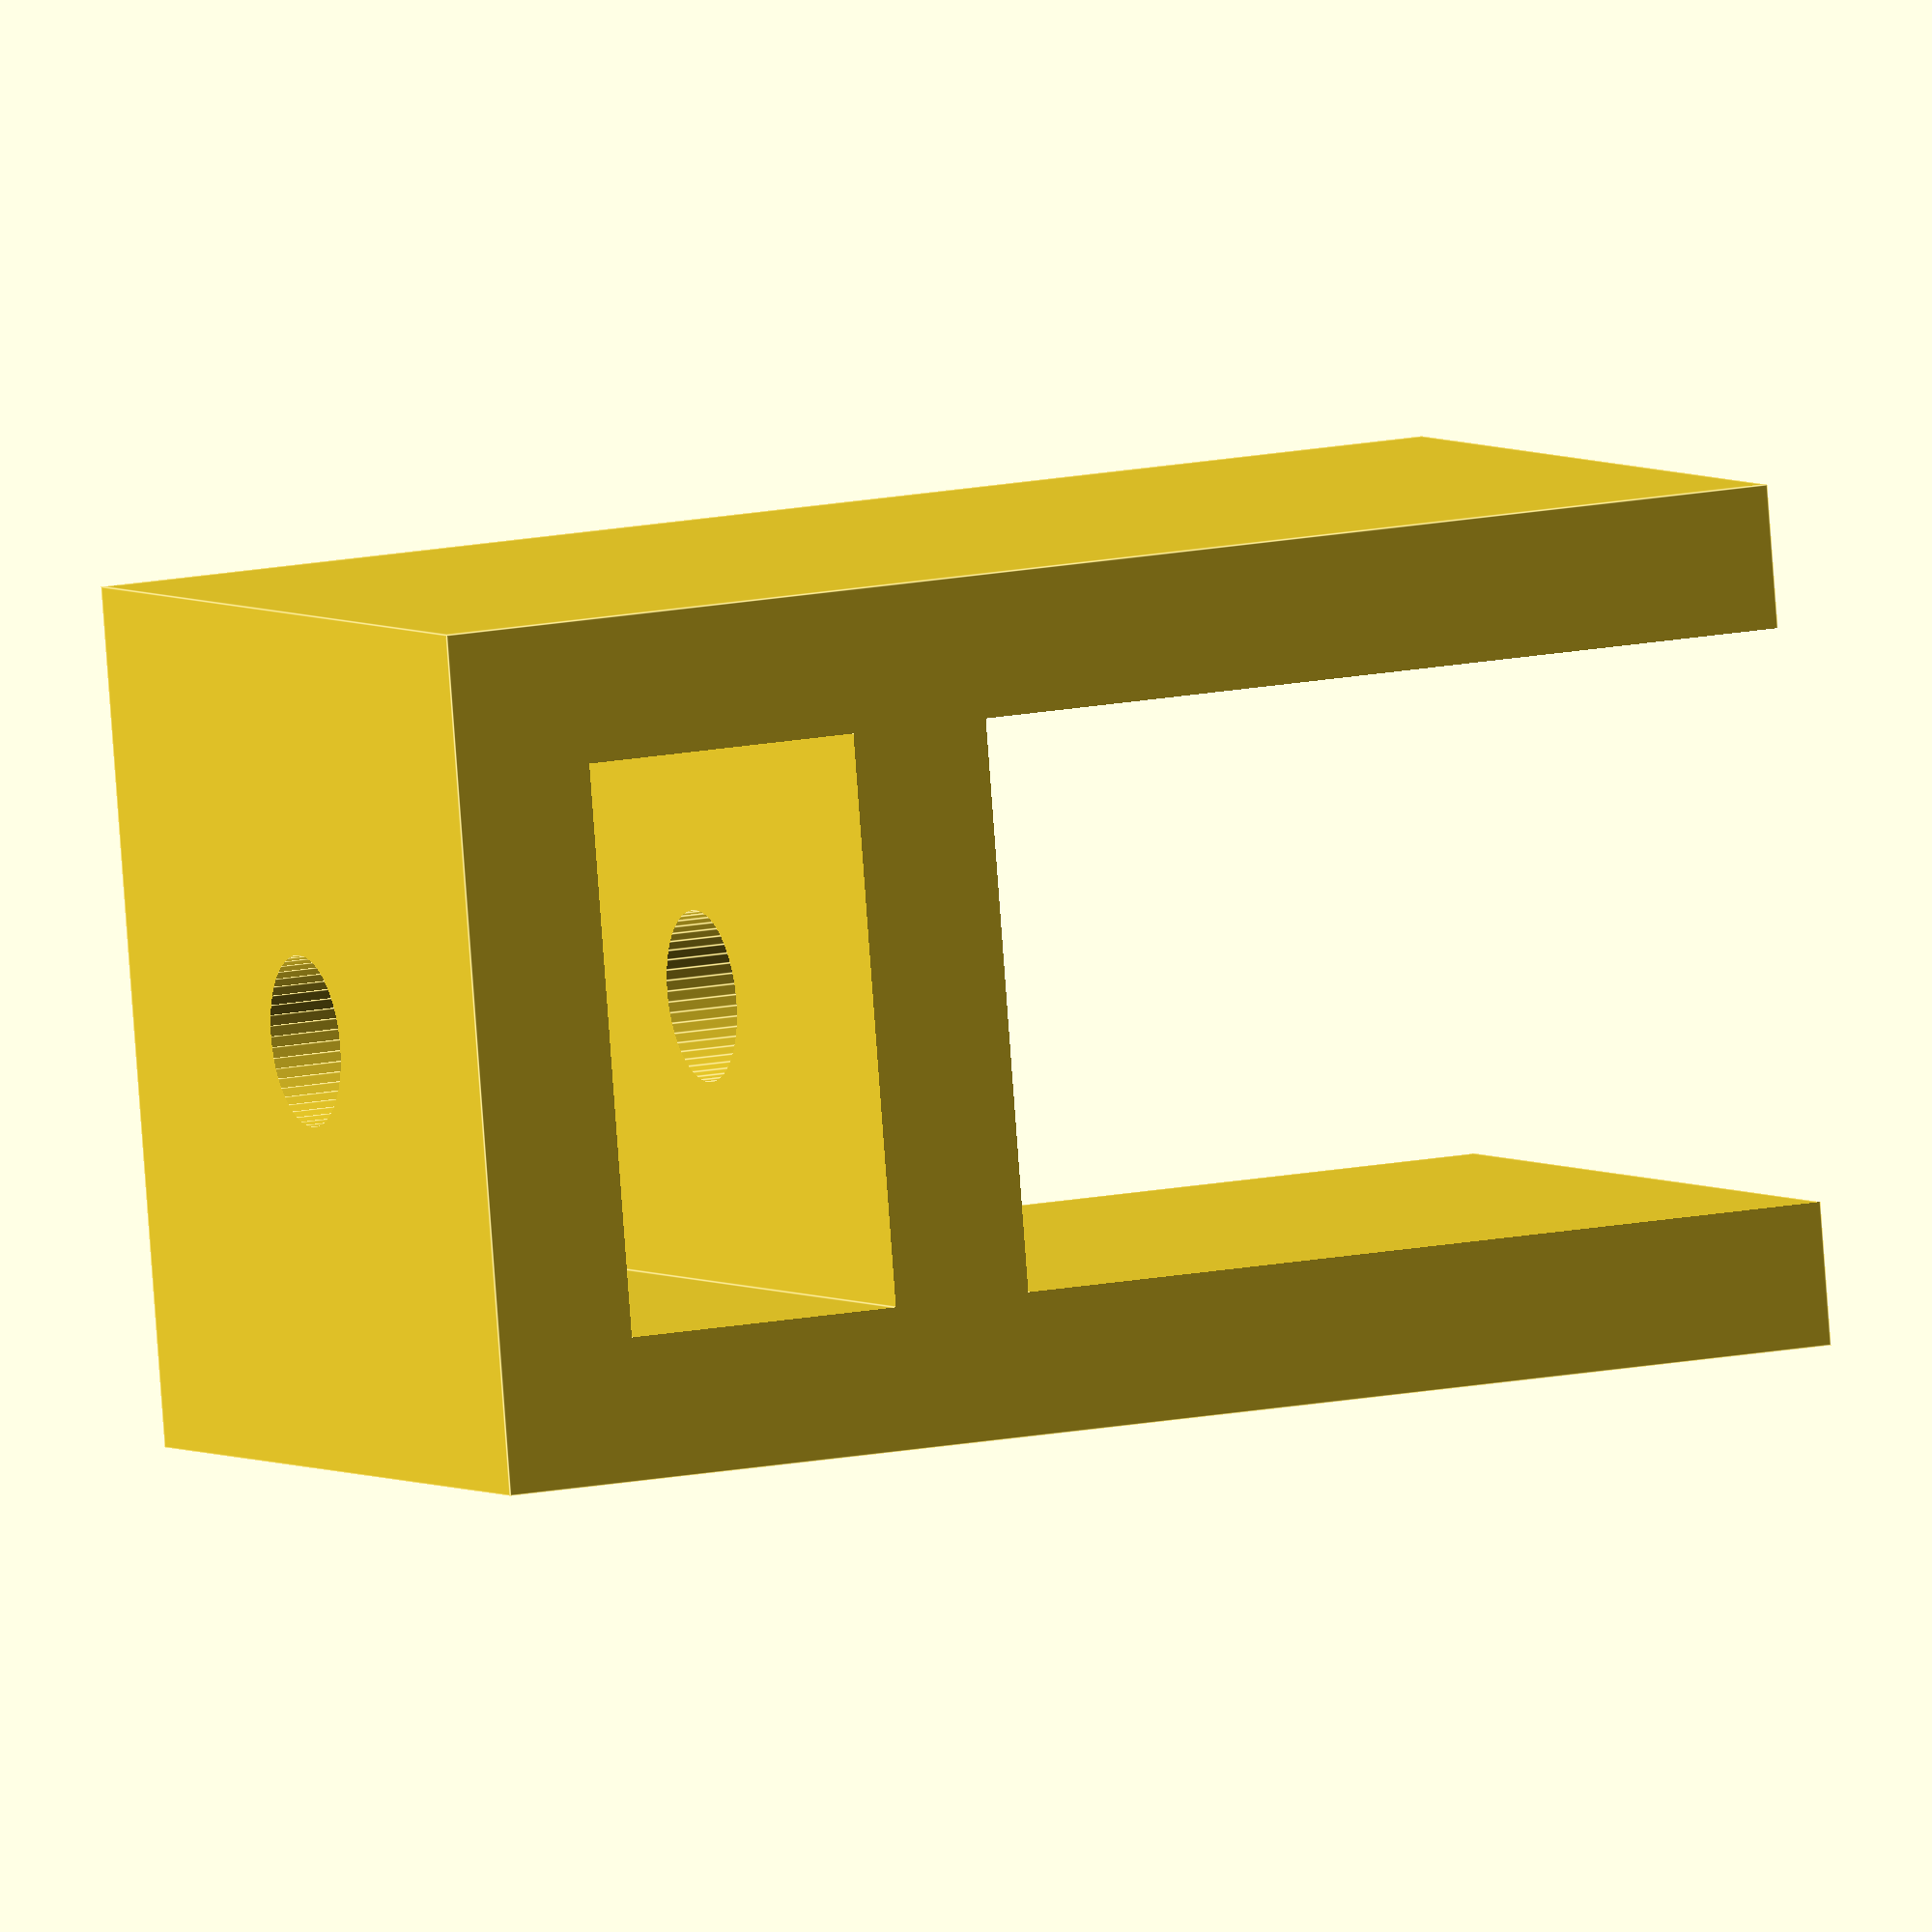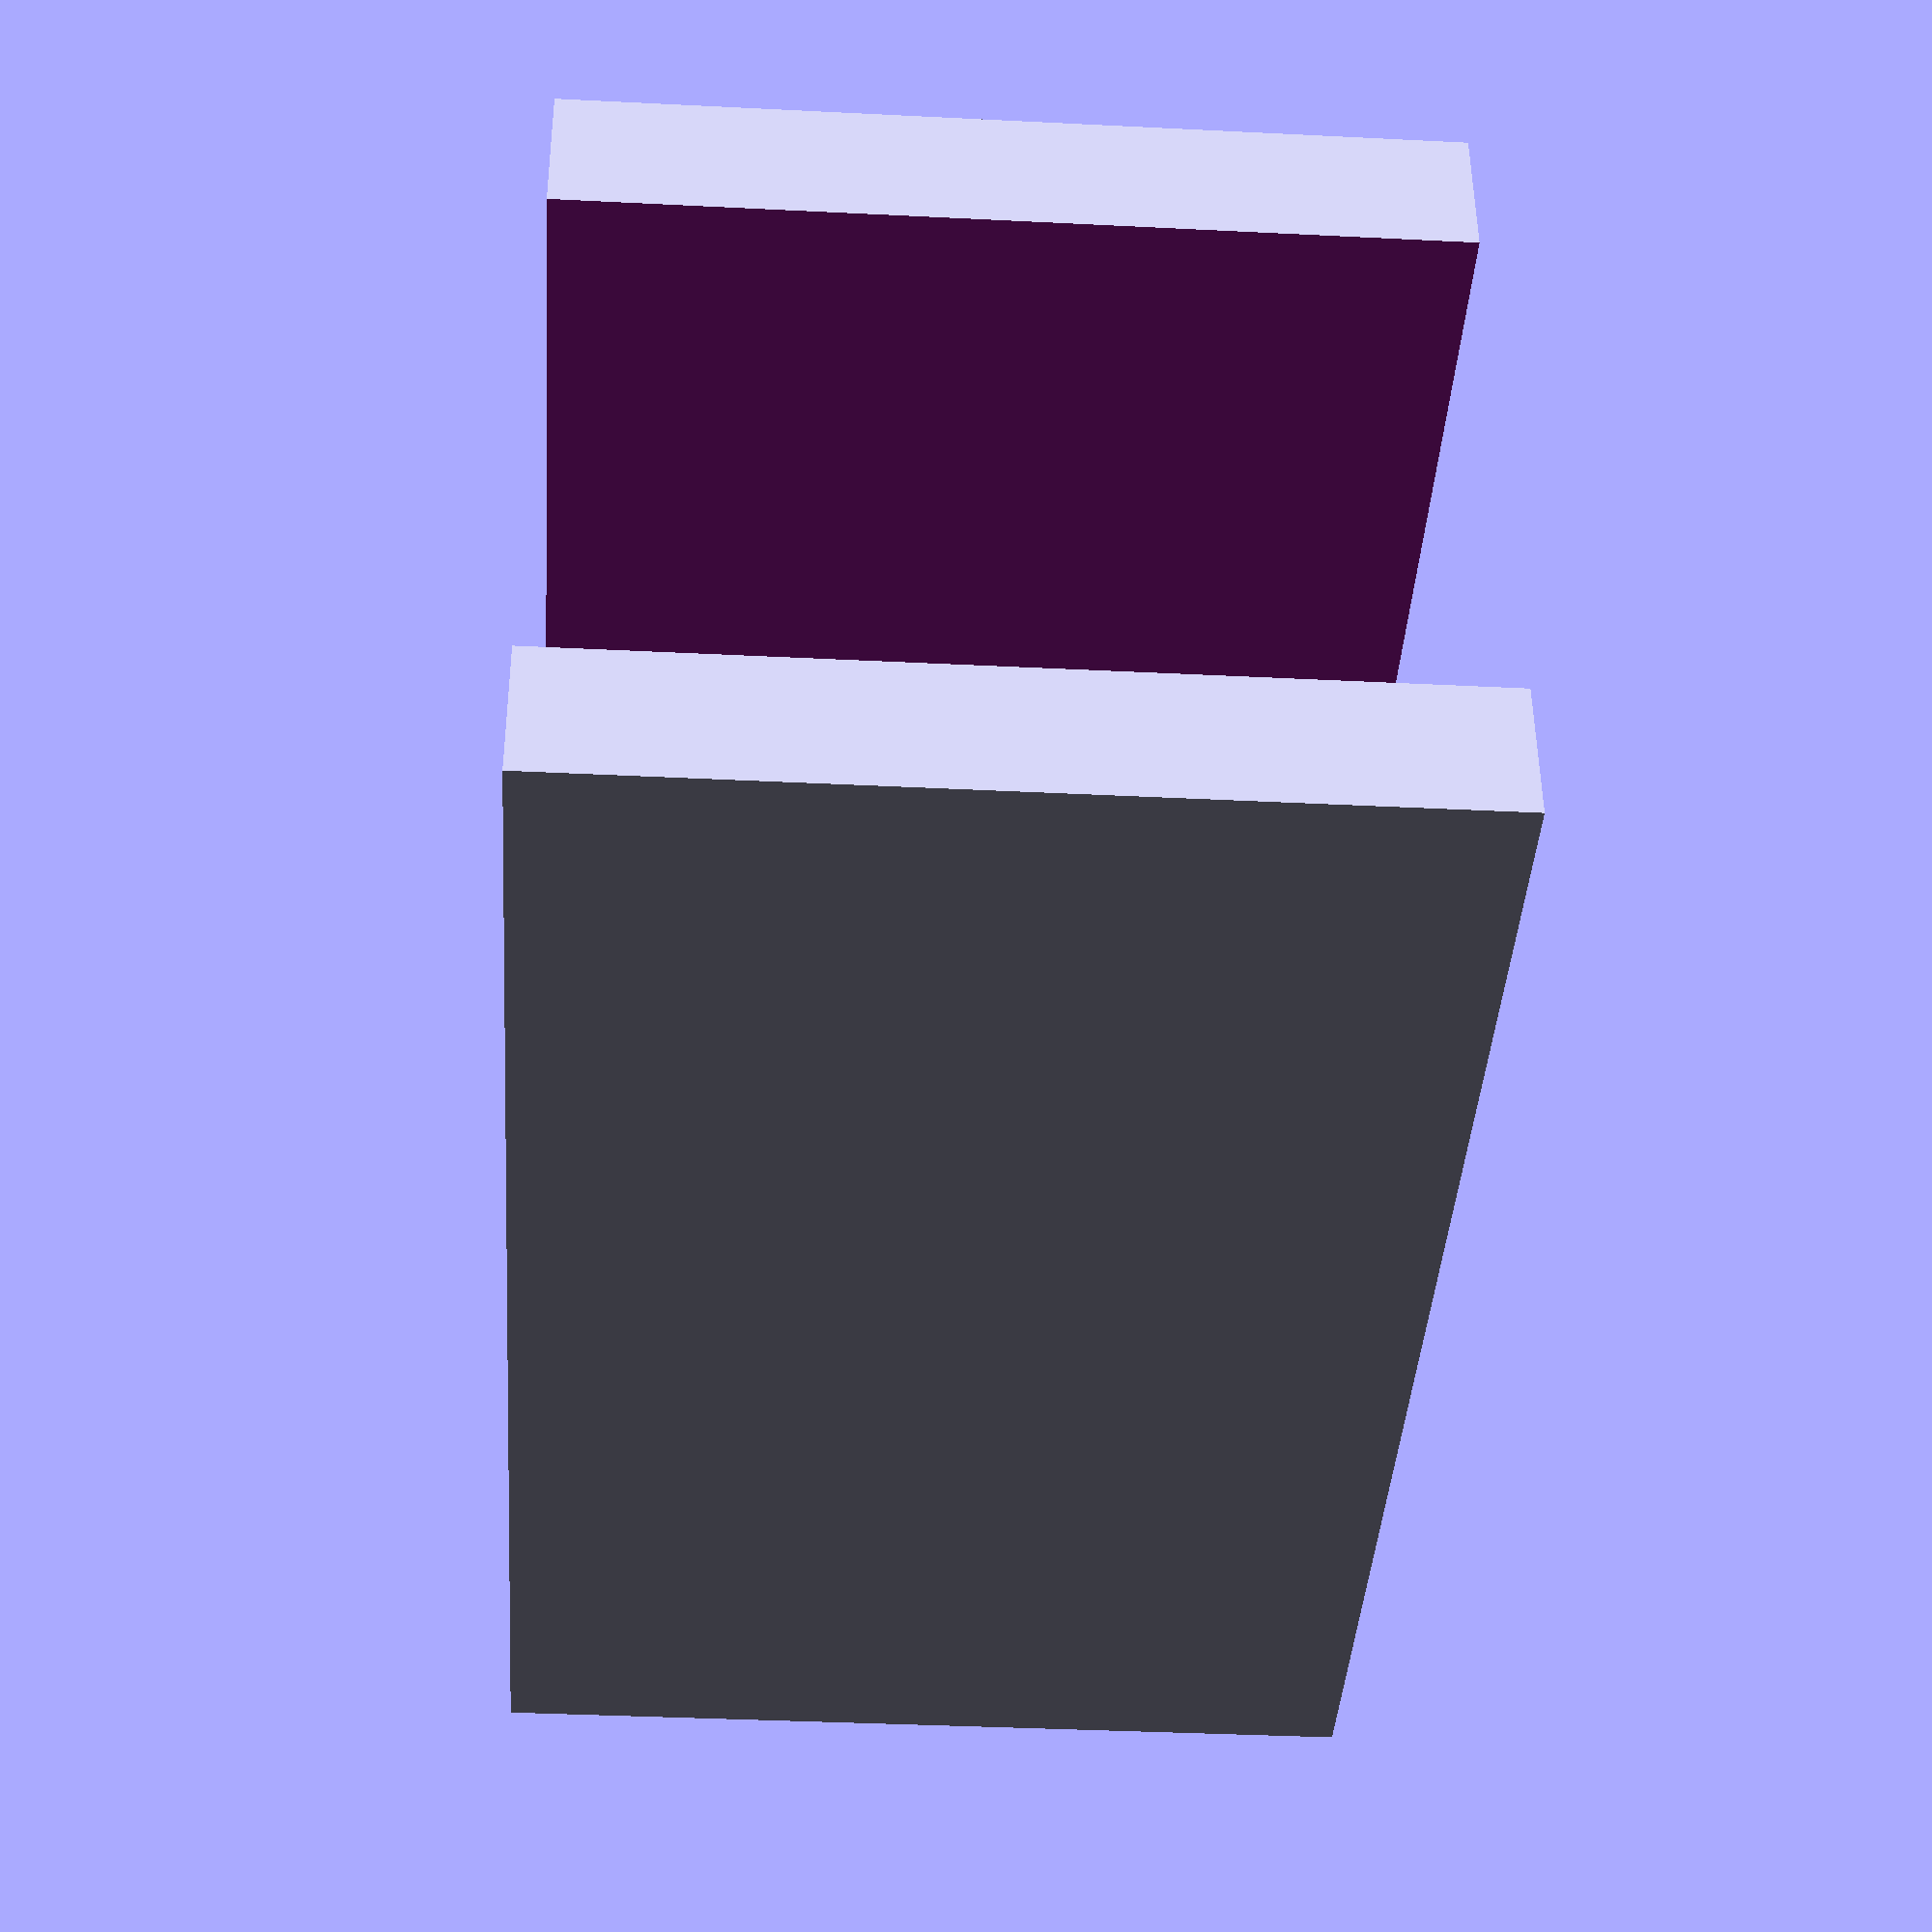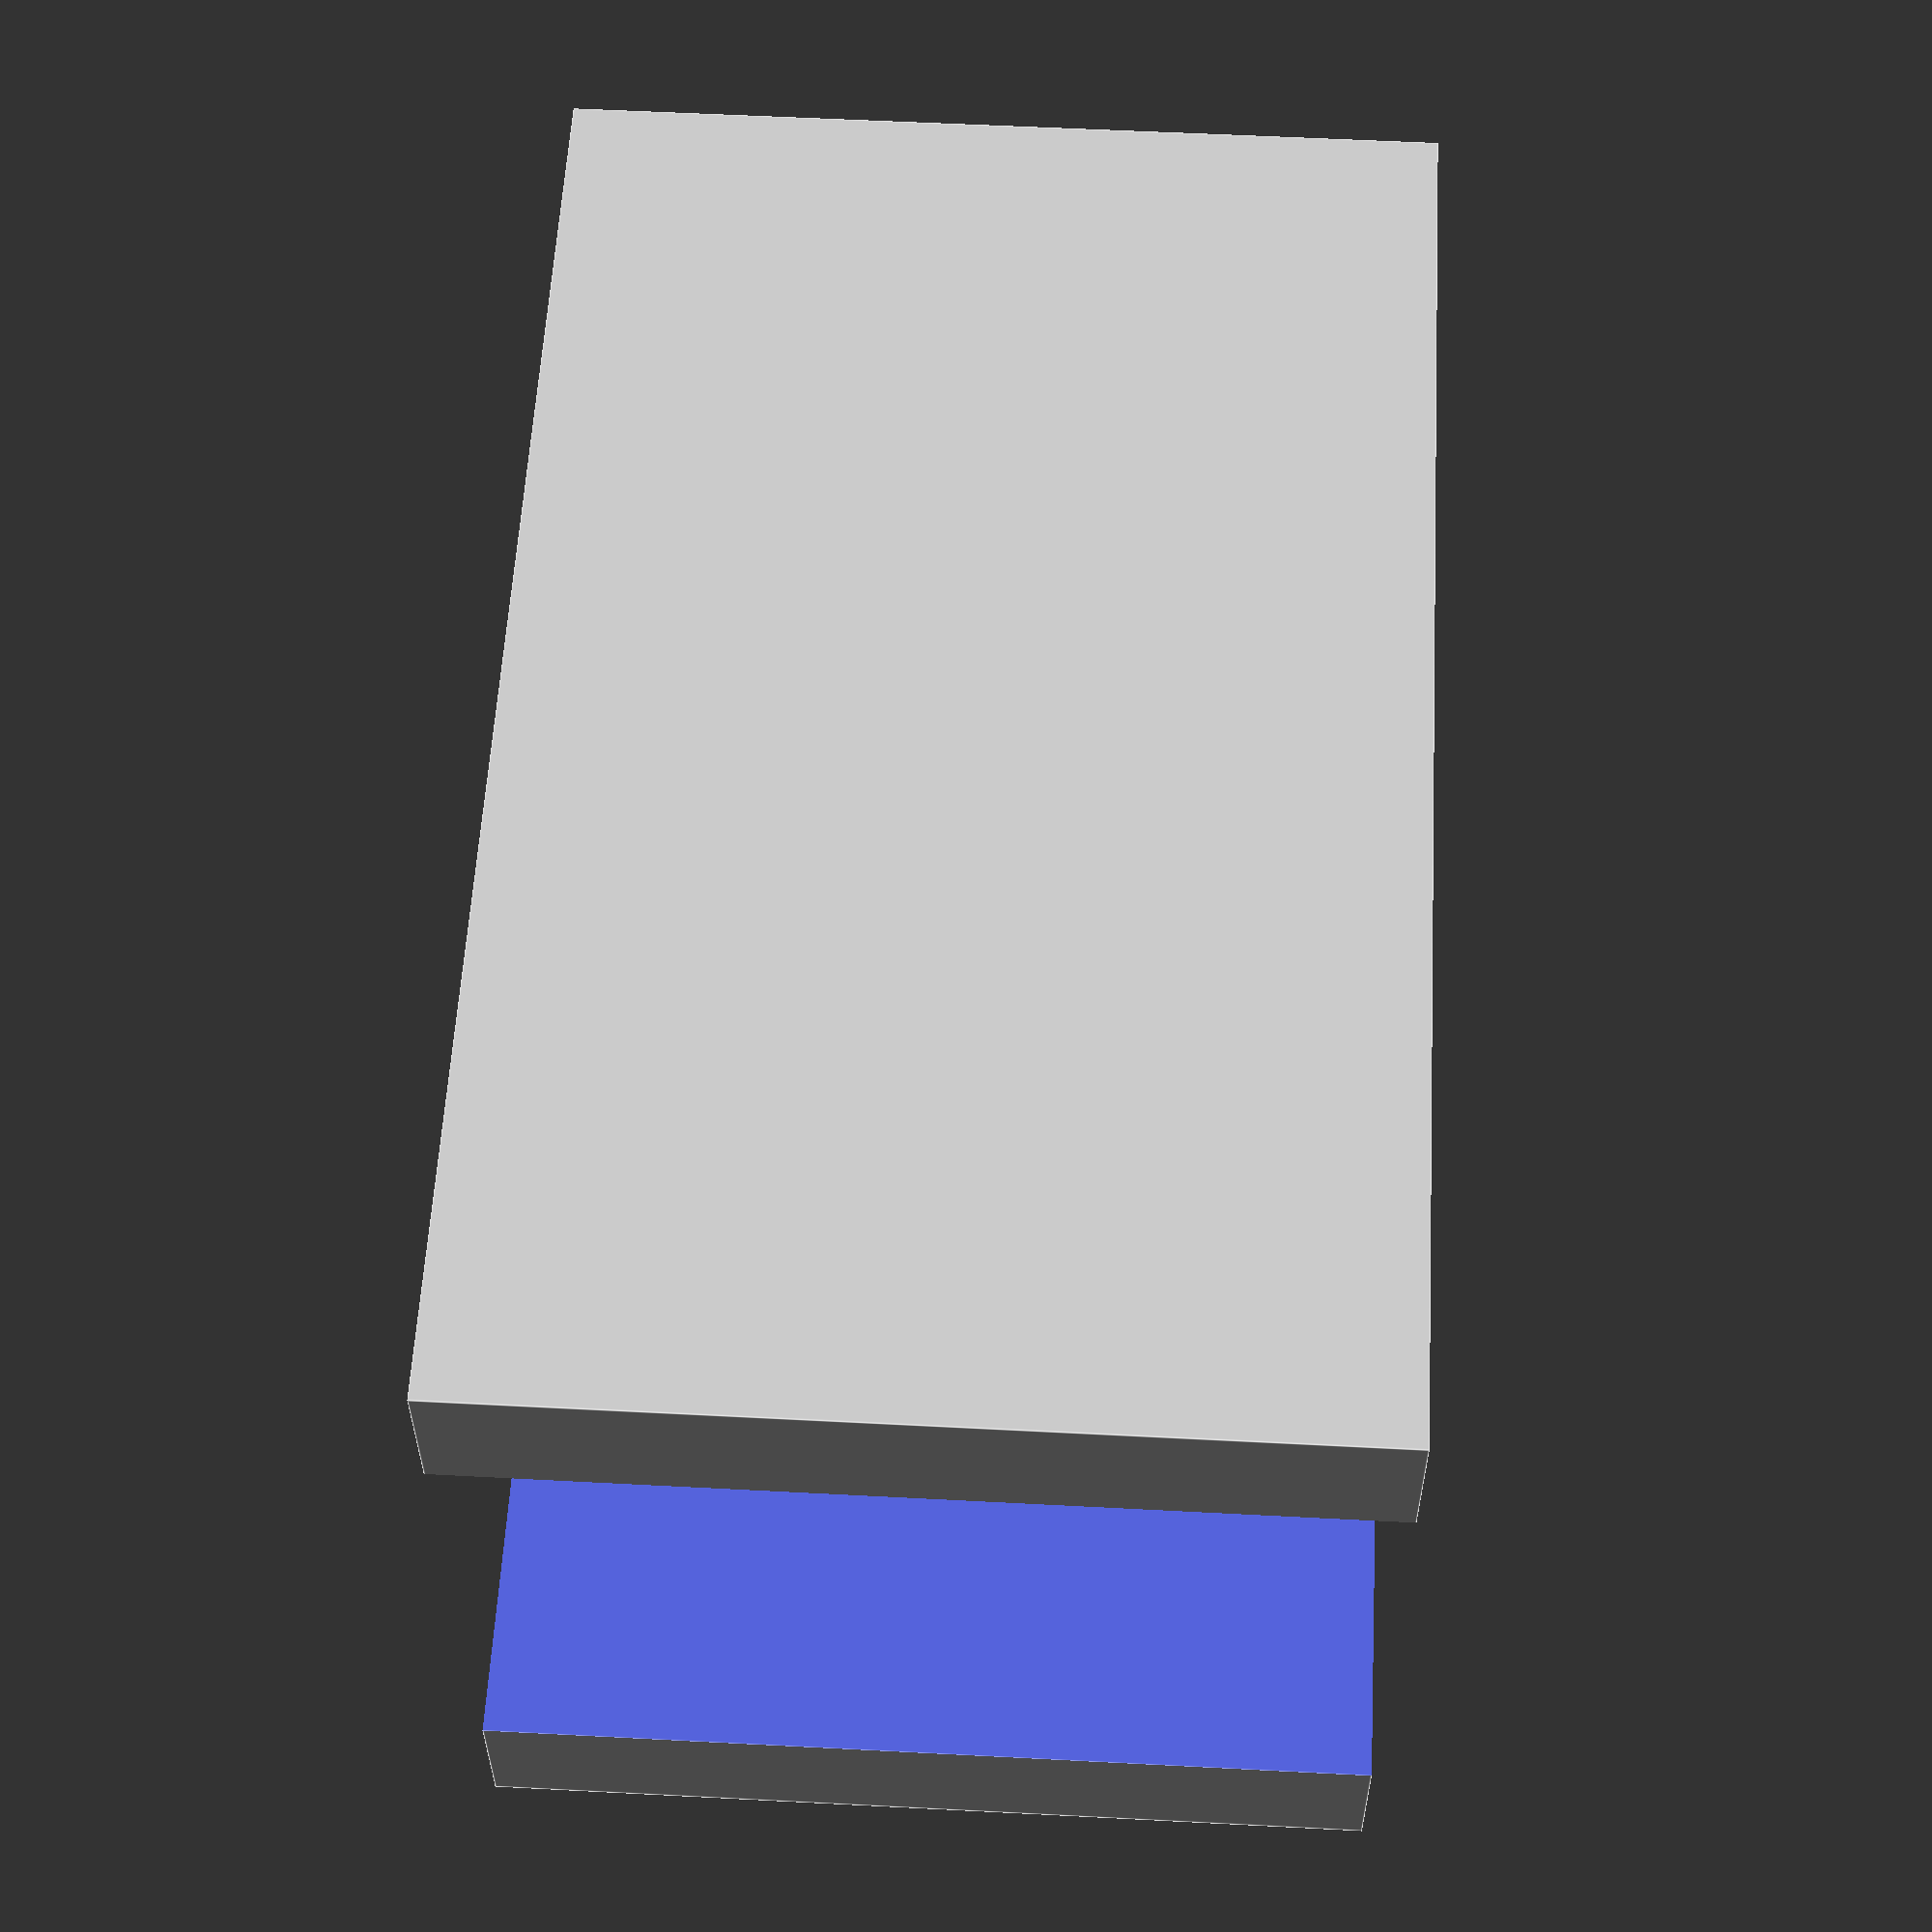
<openscad>
/*
 * file: wood-plug-molding.scad
 * author: gregor binder <gregor_reprap@catrix.at>
 * date: 28.12.2013
 * last change: 28.12.2013
 * license: CC BY-NC-SA 4.0
 */

hole_diameter=6;
thickness=5;
wood_thickness=20;
depth=30;
length1=30;
length2=20;
$fn=50;

/****************/

temp_thickness=wood_thickness+2*thickness;
temp_length=length1+length2;

difference() {
	cube([temp_length,temp_thickness,depth]);
	translate([length2+0.01,thickness,-0.1])
		cube([length1,wood_thickness,depth+5]);
	translate([thickness,thickness,-0.1])
		cube([length2-2*thickness,wood_thickness,depth+5]);
	translate([-0.1,temp_thickness/2,depth/2])
		rotate([0,90,0])
			cylinder(h=temp_length+5,r=hole_diameter/2);
}

</openscad>
<views>
elev=356.5 azim=355.4 roll=336.5 proj=o view=edges
elev=35.7 azim=354.8 roll=86.2 proj=p view=solid
elev=305.4 azim=176.1 roll=273.2 proj=p view=edges
</views>
